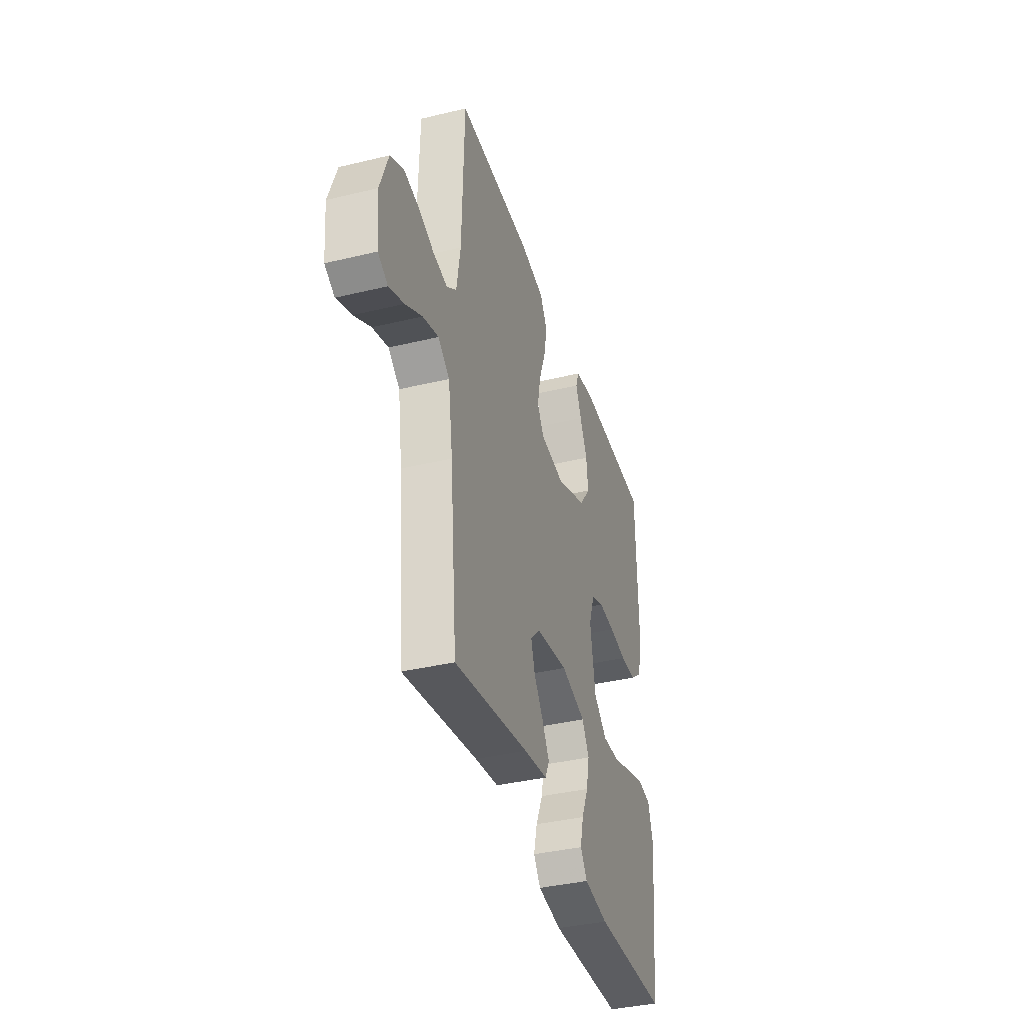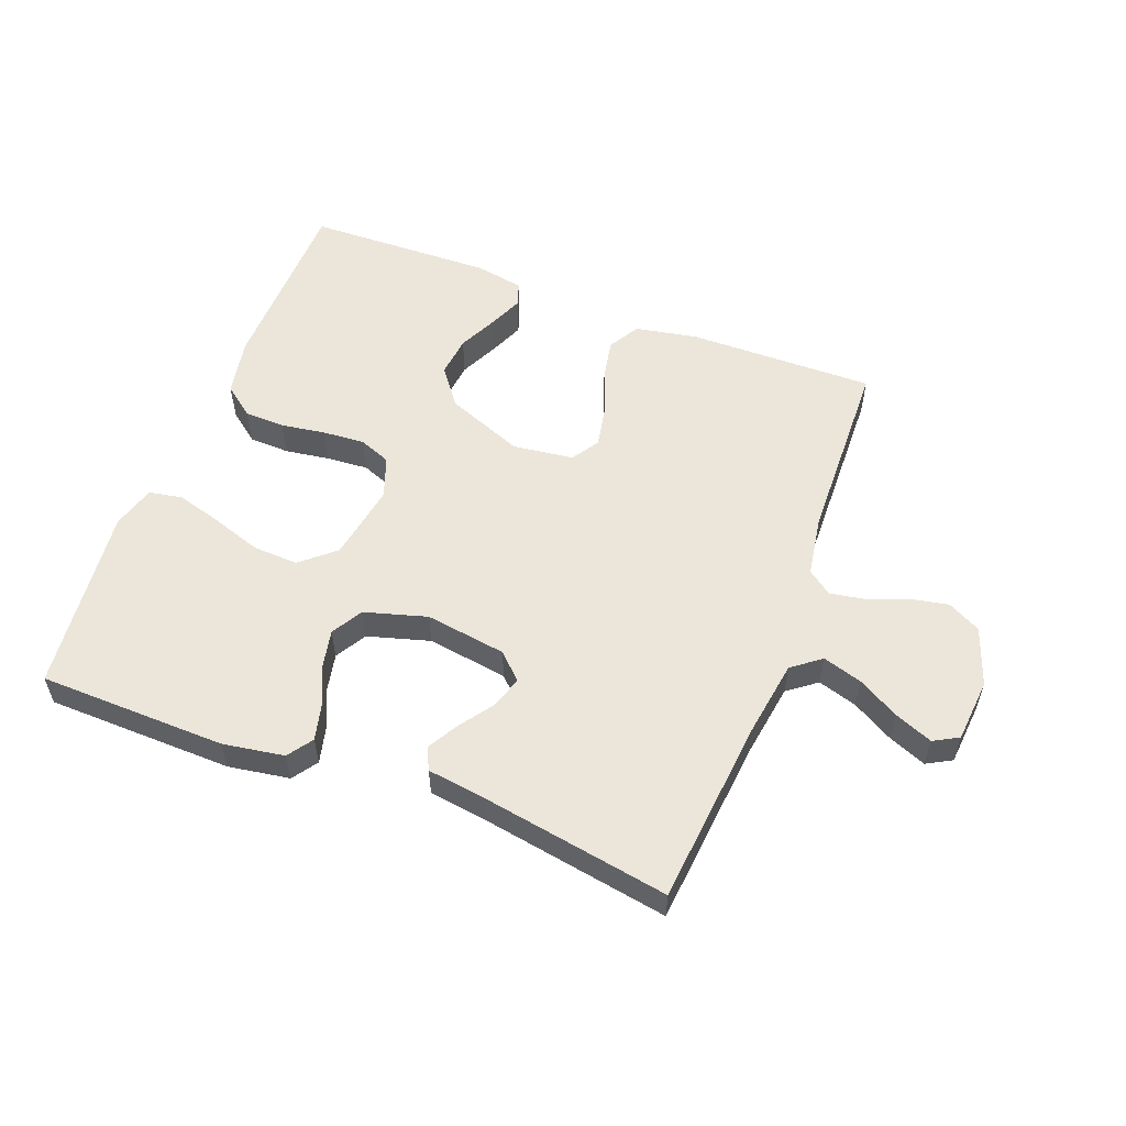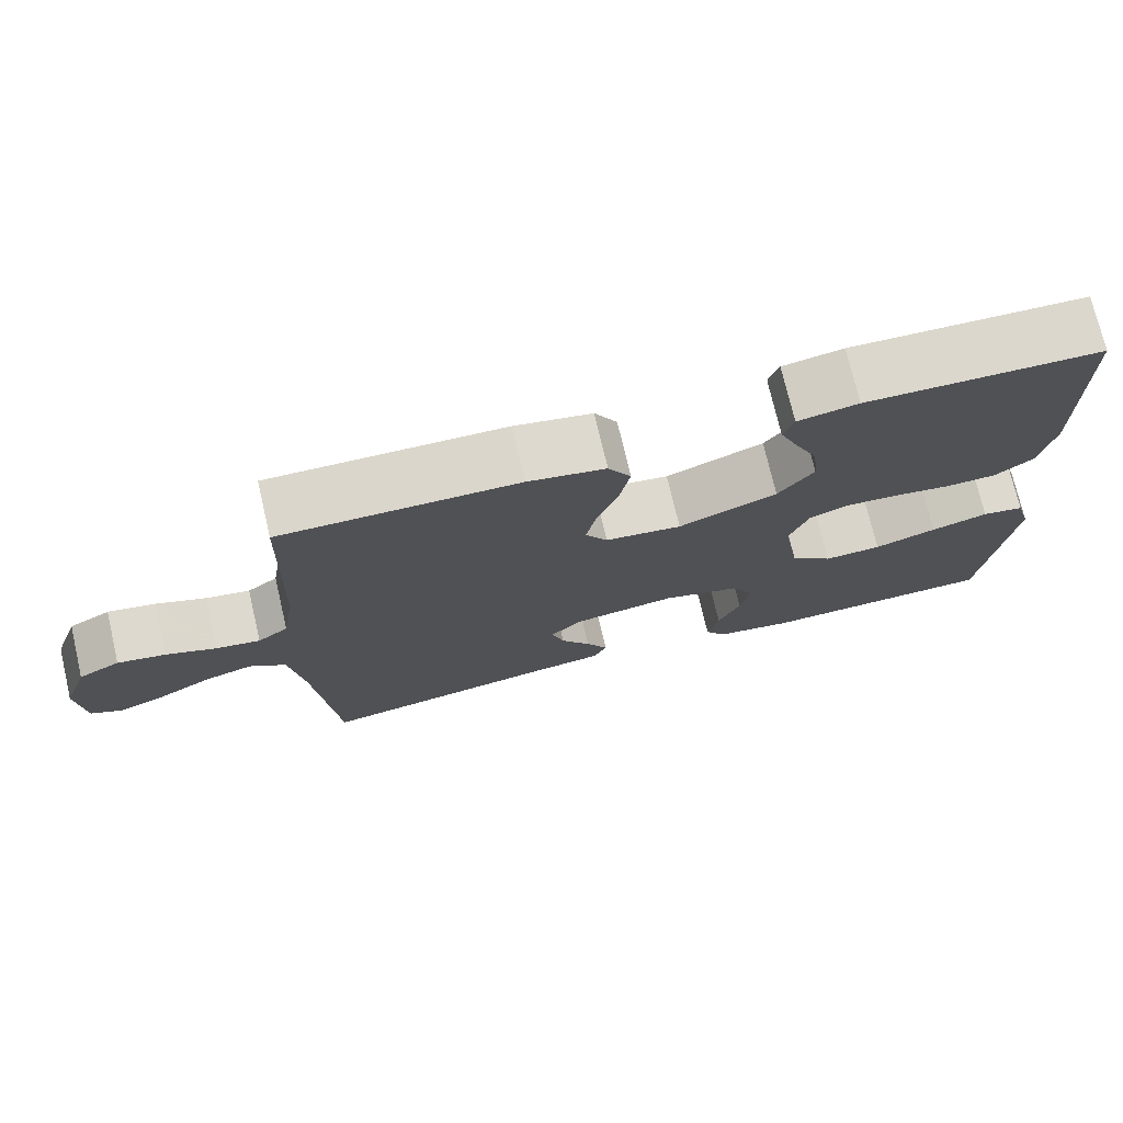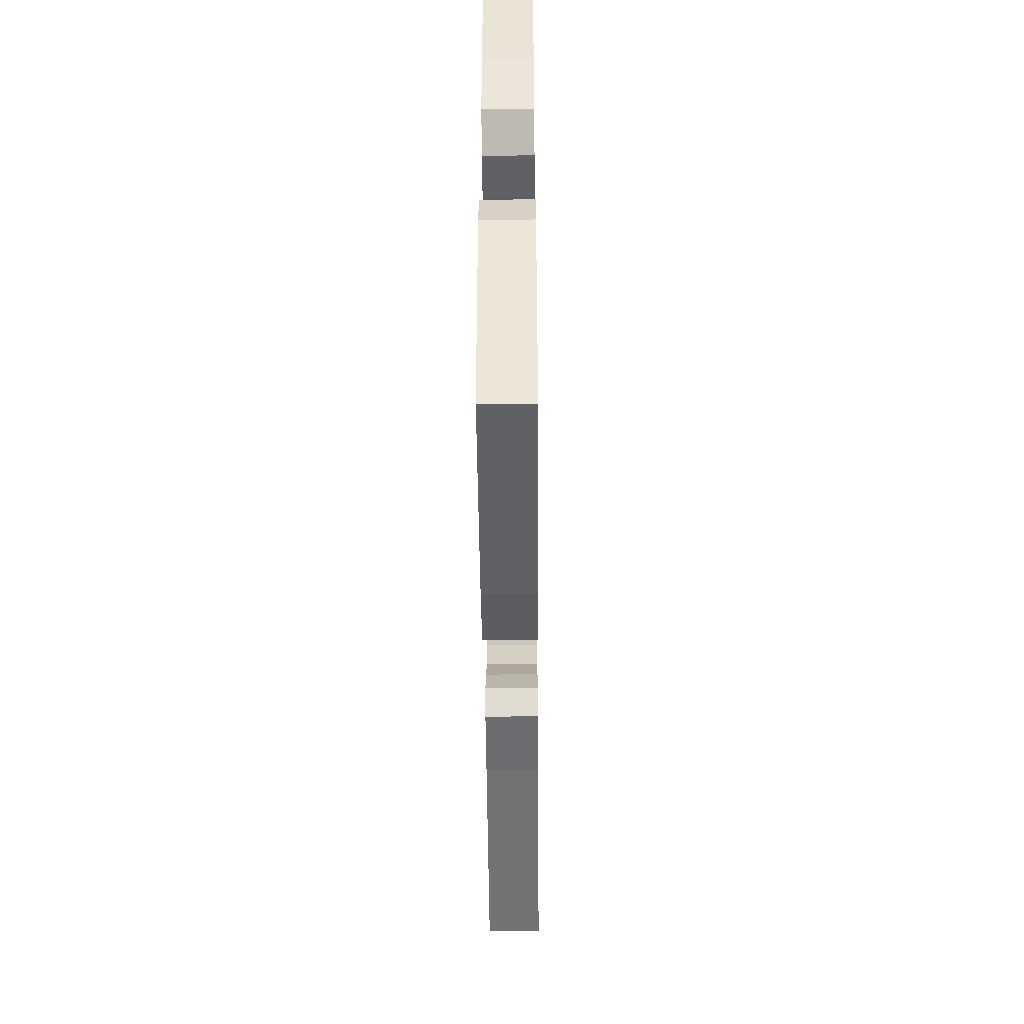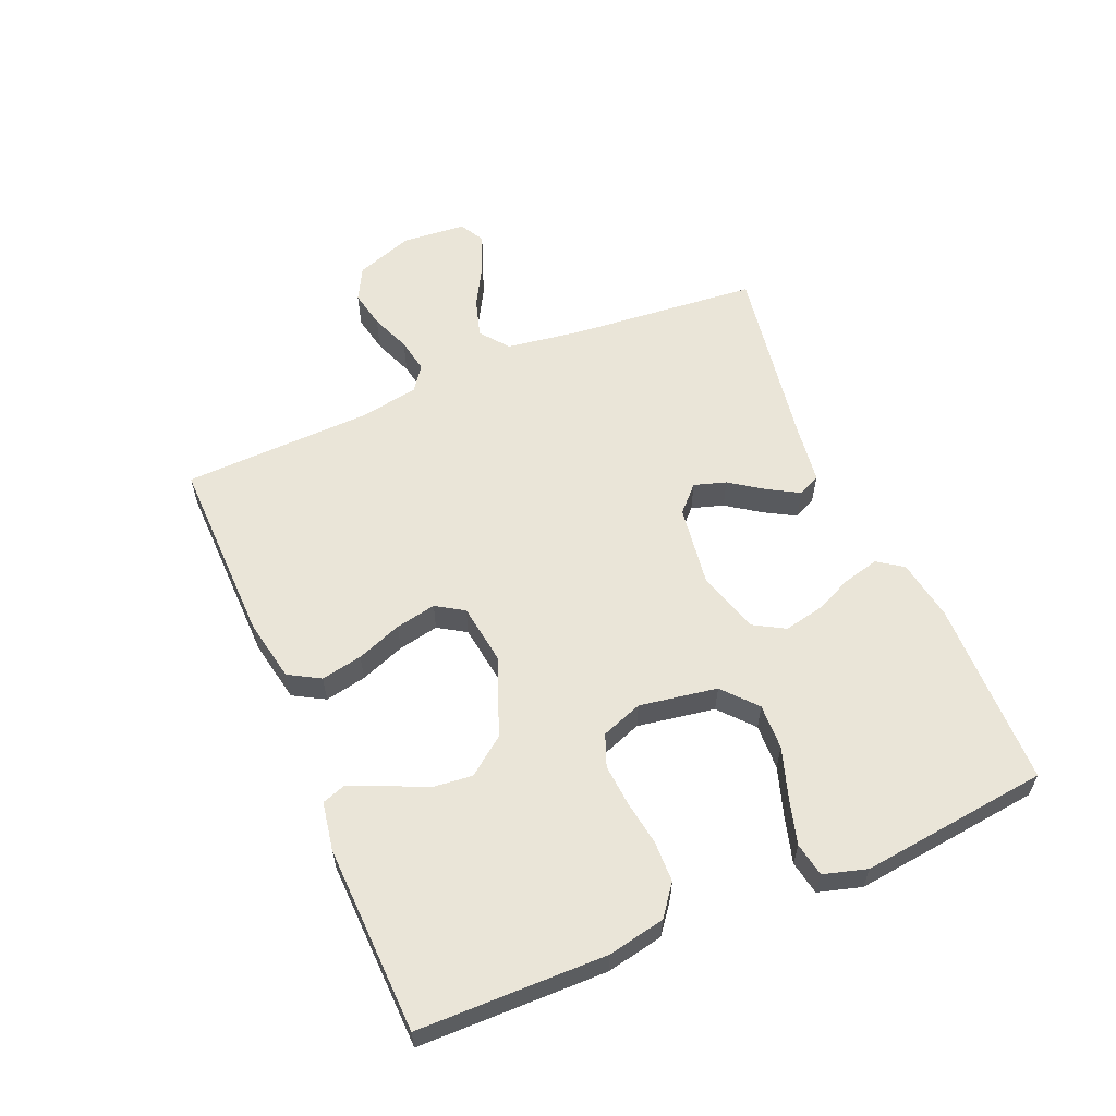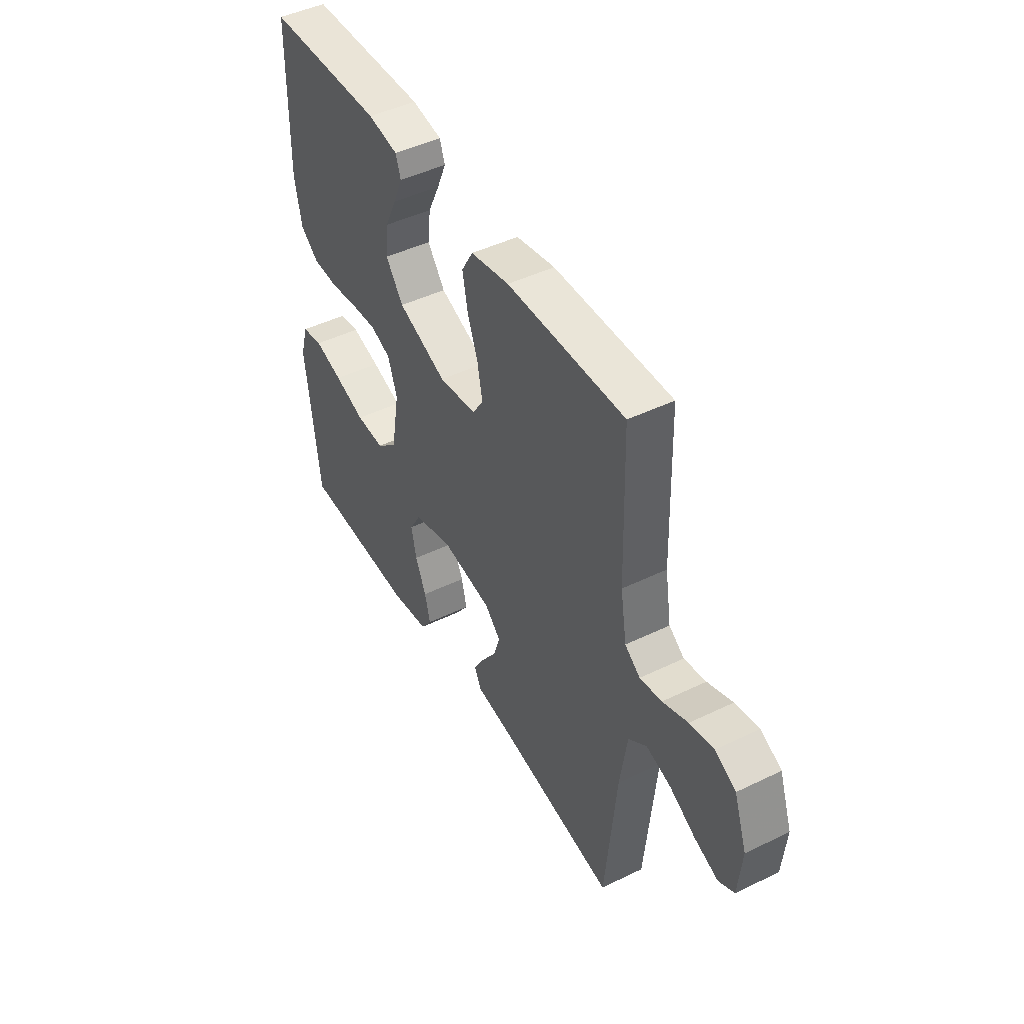
<metadata>
{"format":"obj","ext":"obj","renderer":"f3d","projection":"perspective","resolution":1024,"background":"white","views":[{"elev":-37.8,"azim":-72.9,"up":"+Z"},{"elev":55.6,"azim":-159.0,"up":"+Y"},{"elev":74.0,"azim":-13.2,"up":"+Z"},{"elev":-46.2,"azim":90.5,"up":"+Z"},{"elev":58.9,"azim":66.9,"up":"+Y"},{"elev":46.0,"azim":-119.1,"up":"+Z"}]}
</metadata>
<code>
v -0.5 0.07 -0.5
v -0.528 0.07 -0.2
v -0.546 0.07 -0.078
v -0.592 0.07 -0.043
v -0.655 0.07 -0.062
v -0.722 0.07 -0.1
v -0.782 0.07 -0.124
v -0.822 0.07 -0.102
v -0.831 0.07 0
v -0.798 0.07 0.093
v -0.745 0.07 0.121
v -0.684 0.07 0.109
v -0.62 0.07 0.084
v -0.564 0.07 0.074
v -0.525 0.07 0.103
v -0.509 0.07 0.2
v -0.5 0.07 0.5
v -0.2 0.07 0.495
v -0.101 0.07 0.476
v -0.072 0.07 0.426
v -0.085 0.07 0.36
v -0.112 0.07 0.288
v -0.125 0.07 0.223
v -0.097 0.07 0.179
v 0 0.07 0.166
v 0.125 0.07 0.215
v 0.17 0.07 0.275
v 0.163 0.07 0.34
v 0.133 0.07 0.403
v 0.11 0.07 0.457
v 0.123 0.07 0.495
v 0.2 0.07 0.509
v 0.5 0.07 0.5
v 0.505 0.07 0.2
v 0.487 0.07 0.109
v 0.439 0.07 0.072
v 0.374 0.07 0.07
v 0.302 0.07 0.081
v 0.235 0.07 0.086
v 0.184 0.07 0.066
v 0.16 0.07 0
v 0.181 0.07 -0.124
v 0.235 0.07 -0.171
v 0.308 0.07 -0.168
v 0.387 0.07 -0.142
v 0.46 0.07 -0.121
v 0.514 0.07 -0.131
v 0.534 0.07 -0.2
v 0.5 0.07 -0.5
v 0.2 0.07 -0.506
v 0.102 0.07 -0.49
v 0.074 0.07 -0.45
v 0.088 0.07 -0.393
v 0.116 0.07 -0.33
v 0.129 0.07 -0.268
v 0.1 0.07 -0.218
v 0 0.07 -0.189
v -0.13 0.07 -0.208
v -0.17 0.07 -0.247
v -0.154 0.07 -0.298
v -0.116 0.07 -0.352
v -0.088 0.07 -0.401
v -0.105 0.07 -0.437
v -0.2 0.07 -0.45
v -0.5 0 -0.5
v -0.528 0 -0.2
v -0.546 0 -0.078
v -0.592 0 -0.043
v -0.655 0 -0.062
v -0.722 0 -0.1
v -0.782 0 -0.124
v -0.822 0 -0.102
v -0.831 0 0
v -0.798 0 0.093
v -0.745 0 0.121
v -0.684 0 0.109
v -0.62 0 0.084
v -0.564 0 0.074
v -0.525 0 0.103
v -0.509 0 0.2
v -0.5 0 0.5
v -0.2 0 0.495
v -0.101 0 0.476
v -0.072 0 0.426
v -0.085 0 0.36
v -0.112 0 0.288
v -0.125 0 0.223
v -0.097 0 0.179
v 0 0 0.166
v 0.125 0 0.215
v 0.17 0 0.275
v 0.163 0 0.34
v 0.133 0 0.403
v 0.11 0 0.457
v 0.123 0 0.495
v 0.2 0 0.509
v 0.5 0 0.5
v 0.505 0 0.2
v 0.487 0 0.109
v 0.439 0 0.072
v 0.374 0 0.07
v 0.302 0 0.081
v 0.235 0 0.086
v 0.184 0 0.066
v 0.16 0 0
v 0.181 0 -0.124
v 0.235 0 -0.171
v 0.308 0 -0.168
v 0.387 0 -0.142
v 0.46 0 -0.121
v 0.514 0 -0.131
v 0.534 0 -0.2
v 0.5 0 -0.5
v 0.2 0 -0.506
v 0.102 0 -0.49
v 0.074 0 -0.45
v 0.088 0 -0.393
v 0.116 0 -0.33
v 0.129 0 -0.268
v 0.1 0 -0.218
v 0 0 -0.189
v -0.13 0 -0.208
v -0.17 0 -0.247
v -0.154 0 -0.298
v -0.116 0 -0.352
v -0.088 0 -0.401
v -0.105 0 -0.437
v -0.2 0 -0.45
f 62 63 64
f 61 62 64
f 60 61 64
f 64 1 2
f 60 64 2
f 59 60 2
f 58 59 2 3
f 57 58 3 4
f 52 53 54
f 51 52 54
f 50 51 54
f 49 50 54
f 48 49 54
f 47 48 54
f 46 47 54
f 45 46 54
f 44 45 54
f 43 44 54 55
f 42 43 55 56
f 36 37 38
f 35 36 38
f 34 35 38
f 33 34 38
f 32 33 38
f 31 32 38
f 30 31 38
f 29 30 38
f 28 29 38
f 27 28 38 39
f 26 27 39 40
f 20 21 22
f 19 20 22
f 18 19 22
f 17 18 22
f 16 17 22
f 15 16 22 23
f 14 15 23 24
f 11 12 13
f 10 11 13
f 9 10 13
f 8 9 13
f 7 8 13
f 6 7 13
f 5 6 13
f 4 5 13 14
f 14 24 25
f 4 14 25
f 57 4 25
f 56 57 25
f 42 56 25
f 41 42 25
f 25 26 40 41
f 128 127 126
f 128 126 125
f 128 125 124
f 66 65 128
f 66 128 124
f 66 124 123
f 67 66 123 122
f 68 67 122 121
f 118 117 116
f 118 116 115
f 118 115 114
f 118 114 113
f 118 113 112
f 118 112 111
f 118 111 110
f 118 110 109
f 118 109 108
f 119 118 108 107
f 120 119 107 106
f 102 101 100
f 102 100 99
f 102 99 98
f 102 98 97
f 102 97 96
f 102 96 95
f 102 95 94
f 102 94 93
f 102 93 92
f 103 102 92 91
f 104 103 91 90
f 86 85 84
f 86 84 83
f 86 83 82
f 86 82 81
f 86 81 80
f 87 86 80 79
f 88 87 79 78
f 77 76 75
f 77 75 74
f 77 74 73
f 77 73 72
f 77 72 71
f 77 71 70
f 77 70 69
f 78 77 69 68
f 89 88 78
f 89 78 68
f 89 68 121
f 89 121 120
f 89 120 106
f 89 106 105
f 105 104 90 89
f 1 65 66 2
f 2 66 67 3
f 3 67 68 4
f 4 68 69 5
f 5 69 70 6
f 6 70 71 7
f 7 71 72 8
f 8 72 73 9
f 9 73 74 10
f 10 74 75 11
f 11 75 76 12
f 12 76 77 13
f 13 77 78 14
f 14 78 79 15
f 15 79 80 16
f 16 80 81 17
f 17 81 82 18
f 18 82 83 19
f 19 83 84 20
f 20 84 85 21
f 21 85 86 22
f 22 86 87 23
f 23 87 88 24
f 24 88 89 25
f 25 89 90 26
f 26 90 91 27
f 27 91 92 28
f 28 92 93 29
f 29 93 94 30
f 30 94 95 31
f 31 95 96 32
f 32 96 97 33
f 33 97 98 34
f 34 98 99 35
f 35 99 100 36
f 36 100 101 37
f 37 101 102 38
f 38 102 103 39
f 39 103 104 40
f 40 104 105 41
f 41 105 106 42
f 42 106 107 43
f 43 107 108 44
f 44 108 109 45
f 45 109 110 46
f 46 110 111 47
f 47 111 112 48
f 48 112 113 49
f 49 113 114 50
f 50 114 115 51
f 51 115 116 52
f 52 116 117 53
f 53 117 118 54
f 54 118 119 55
f 55 119 120 56
f 56 120 121 57
f 57 121 122 58
f 58 122 123 59
f 59 123 124 60
f 60 124 125 61
f 61 125 126 62
f 62 126 127 63
f 63 127 128 64
f 64 128 65 1

</code>
